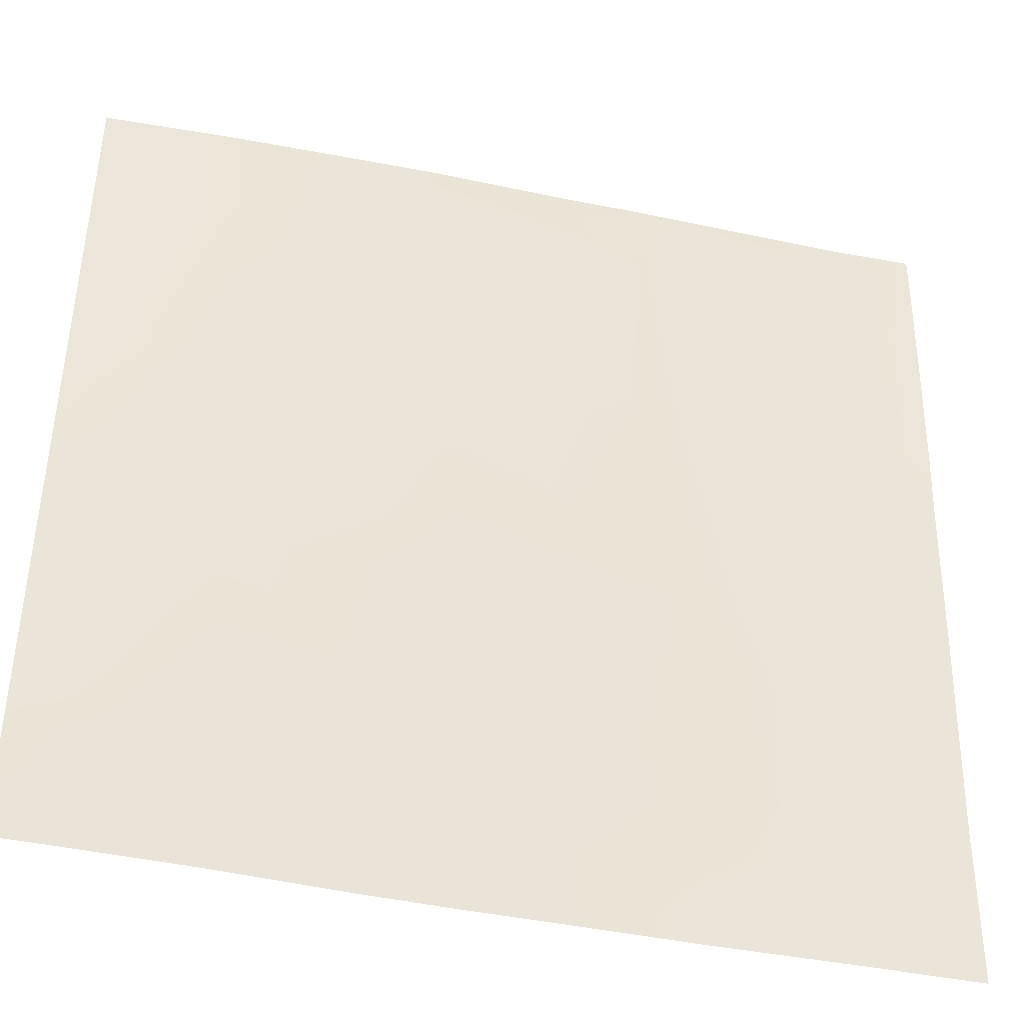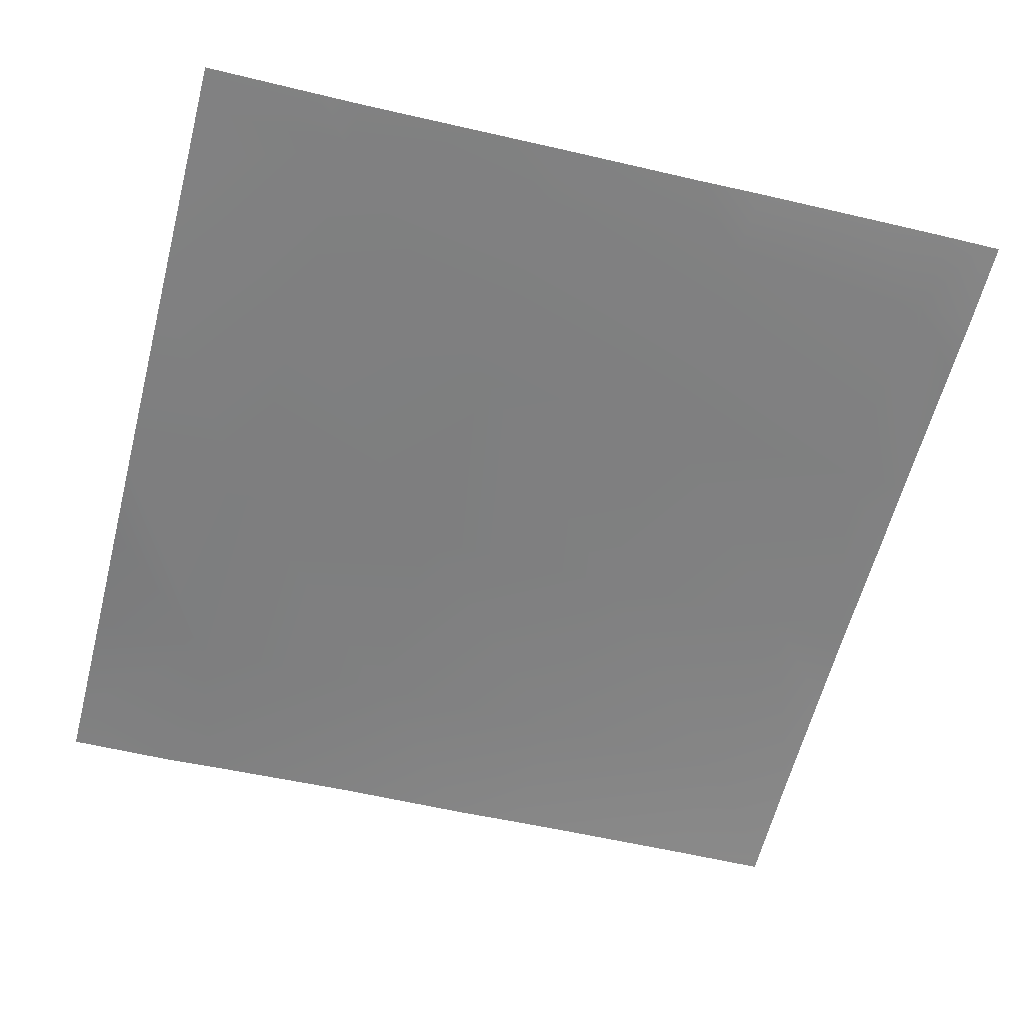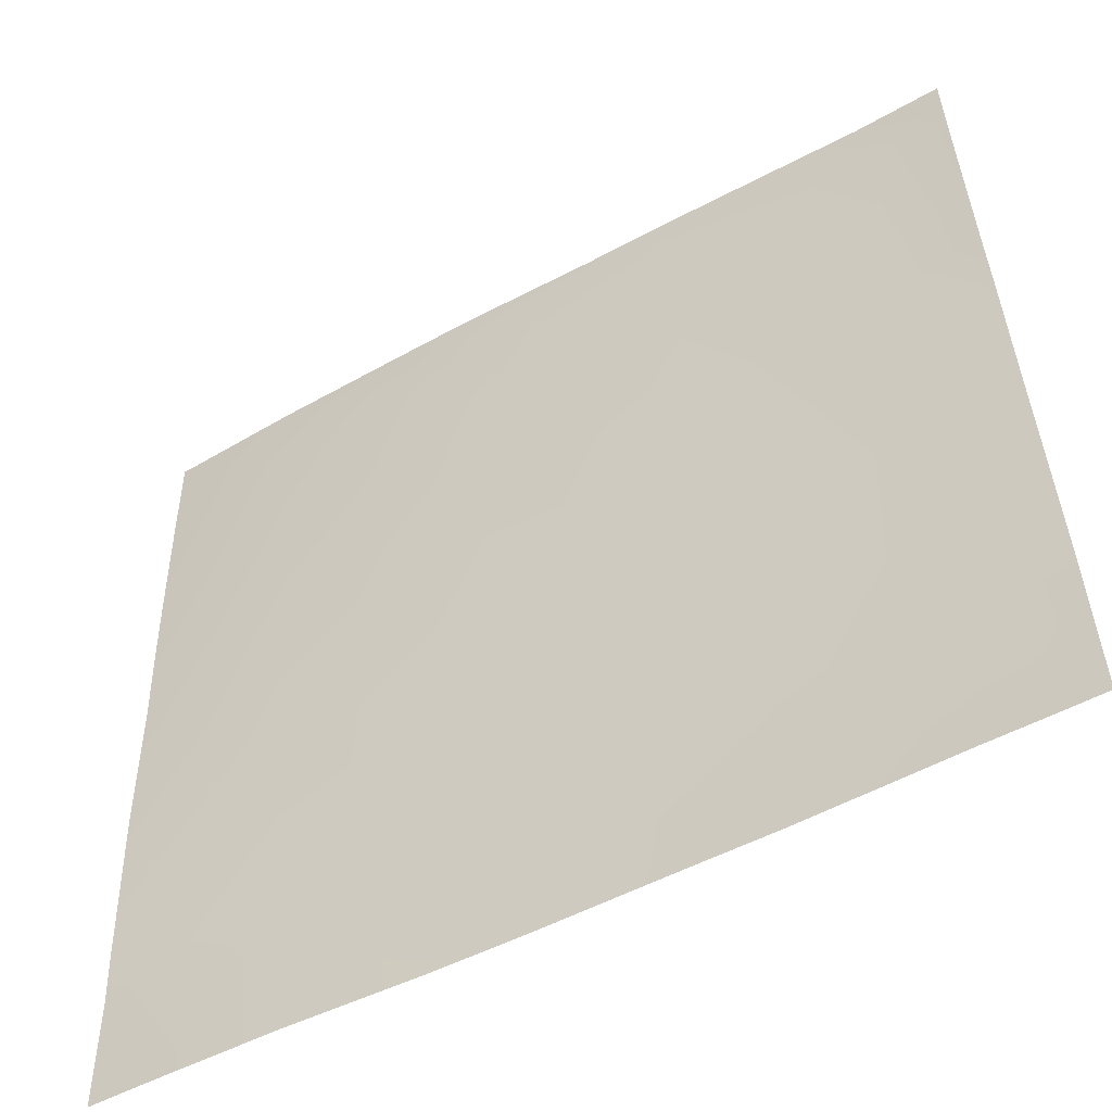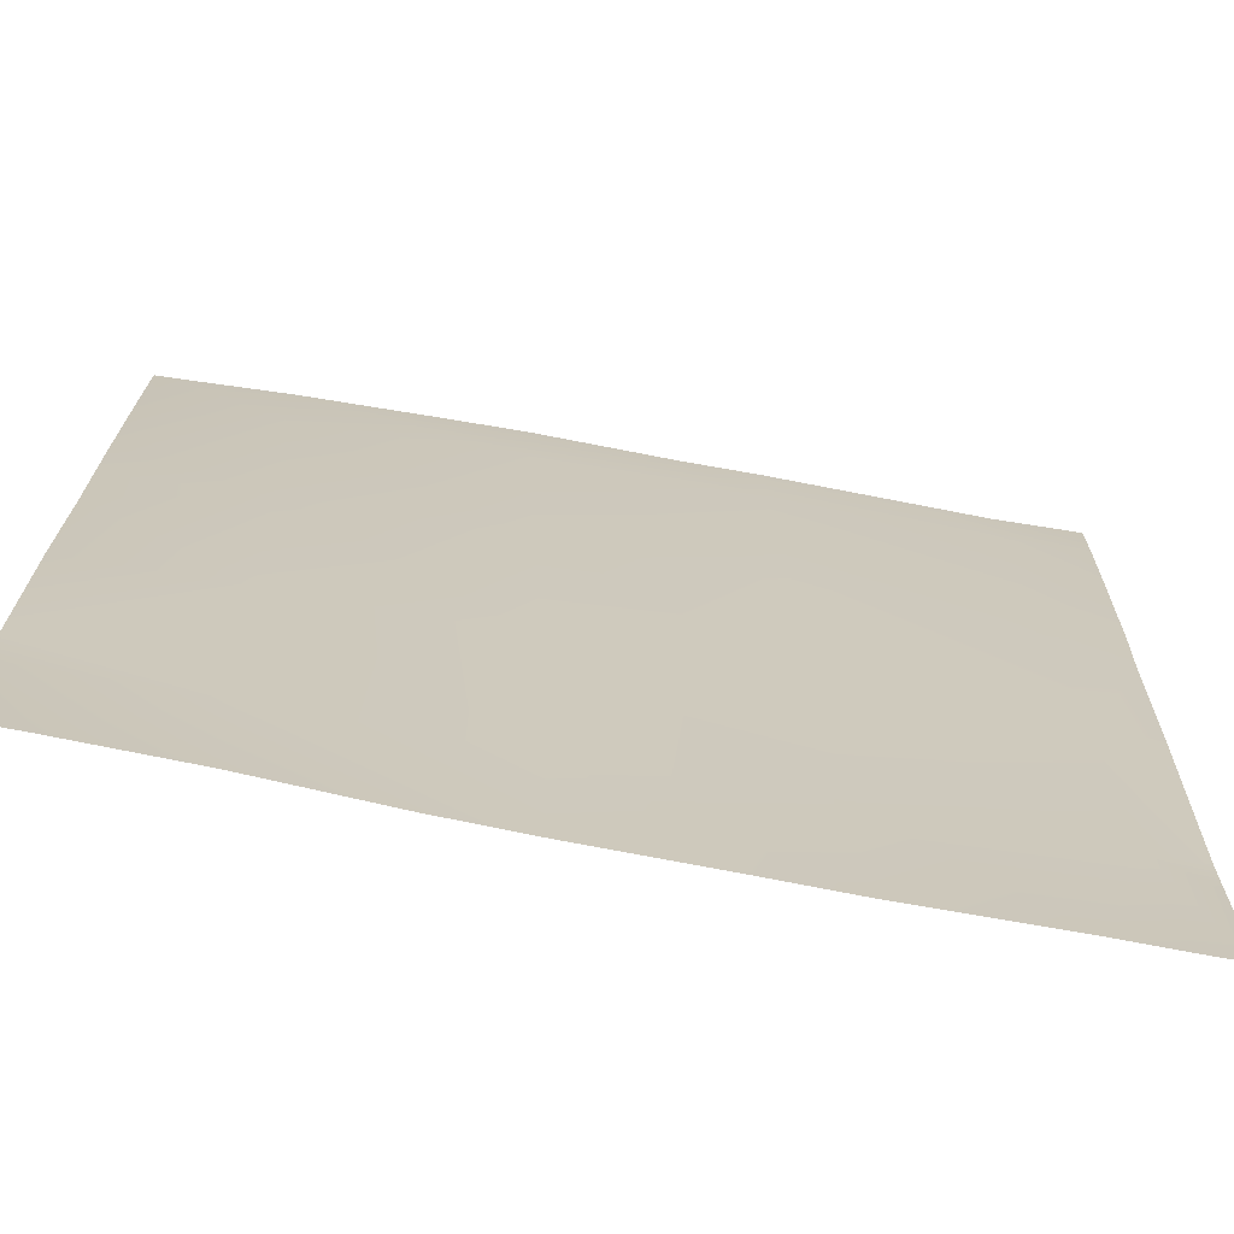
<metadata>
{"format":"obj","ext":"obj","renderer":"f3d","projection":"perspective","resolution":1024,"background":"white","views":[{"elev":-42.3,"azim":166.3,"up":"+Z"},{"elev":-61.4,"azim":-104.6,"up":"+Y"},{"elev":-55.0,"azim":-150.1,"up":"+Z"},{"elev":-73.1,"azim":169.8,"up":"+Z"}]}
</metadata>
<code>
v 97.89 -0.3062 16
v 100.9 -0.1593 18.71
v 100.8 -0.3096 16
v 102.1 -0.2821 16
v 104.9 -0.08985 18.49
v 104.8 -0.2432 16
v 96 -0.3272 16
v 96.91 -0.2072 18.92
v 96.76 -0.3221 16
v 96 -0.2454 18.1
v 106.3 -0.195 16
v 108.9 0.0191 18.28
v 108.8 -0.06645 16
v 96 0.03114 21.89
v 97.13 0.1189 22.9
v 96 -0.2075 18.96
v 96 -0.2376 18.28
v 105.1 0.2294 22.48
v 109.1 0.3101 22.27
v 101.1 0.1356 22.69
v 96 0.1206 22.96
v 96 0.3098 25.69
v 97.34 0.3962 26.89
v 105.3 0.515 26.47
v 109.3 0.5263 26.26
v 101.3 0.4271 26.68
v 112 0.1222 19.04
v 112 0.05579 18.12
v 110.9 -0.01219 16
v 112 0.2973 22.12
v 112 0.03085 17.14
v 112 0.001767 16
v 112 0.3767 24.89
v 96 0.4349 26.96
v 101.5 0.7127 30.67
v 105.5 0.7723 30.46
v 96 0.6051 29.49
v 97.55 0.6598 30.88
v 109.5 0.7001 30.25
v 96 0.7342 32
v 97.61 0.7012 32
v 96 0.7205 31.64
v 96 0.6947 30.96
v 105.6 0.8017 32
v 103 0.7605 32
v 109.6 0.7423 32
v 107.2 0.7821 32
v 101.6 0.7646 32
v 98.8 0.7217 32
v 111.7 0.66 32
v 112 0.6007 30.12
v 112 0.6423 31.71
v 112 0.5068 27.49
v 112 0.4452 26.12
v 112 0.6527 32
f 1 2 3
f 4 5 6
f 7 8 9
f 7 10 8
f 11 12 13
f 8 14 15
f 8 16 14
f 17 8 10
f 17 16 8
f 5 2 18
f 3 5 4
f 3 2 5
f 6 12 11
f 6 5 12
f 12 5 19
f 1 8 2
f 1 9 8
f 2 8 20
f 21 15 14
f 15 22 23
f 15 21 22
f 18 20 24
f 20 18 2
f 18 19 5
f 19 18 25
f 8 15 20
f 20 15 26
f 27 12 19
f 27 28 12
f 29 13 12
f 30 27 19
f 28 29 12
f 28 31 29
f 31 32 29
f 30 19 33
f 22 34 23
f 23 35 26
f 20 26 24
f 18 24 25
f 26 36 24
f 23 37 38
f 23 34 37
f 24 39 25
f 26 15 23
f 40 41 42
f 42 38 43
f 42 41 38
f 43 38 37
f 44 35 45
f 44 36 35
f 35 36 26
f 36 39 24
f 46 36 47
f 46 39 36
f 23 38 35
f 48 38 49
f 48 35 38
f 48 45 35
f 44 47 36
f 49 38 41
f 50 39 46
f 50 51 39
f 50 52 51
f 53 25 39
f 53 54 25
f 33 25 54
f 33 19 25
f 51 53 39
f 55 52 50

</code>
